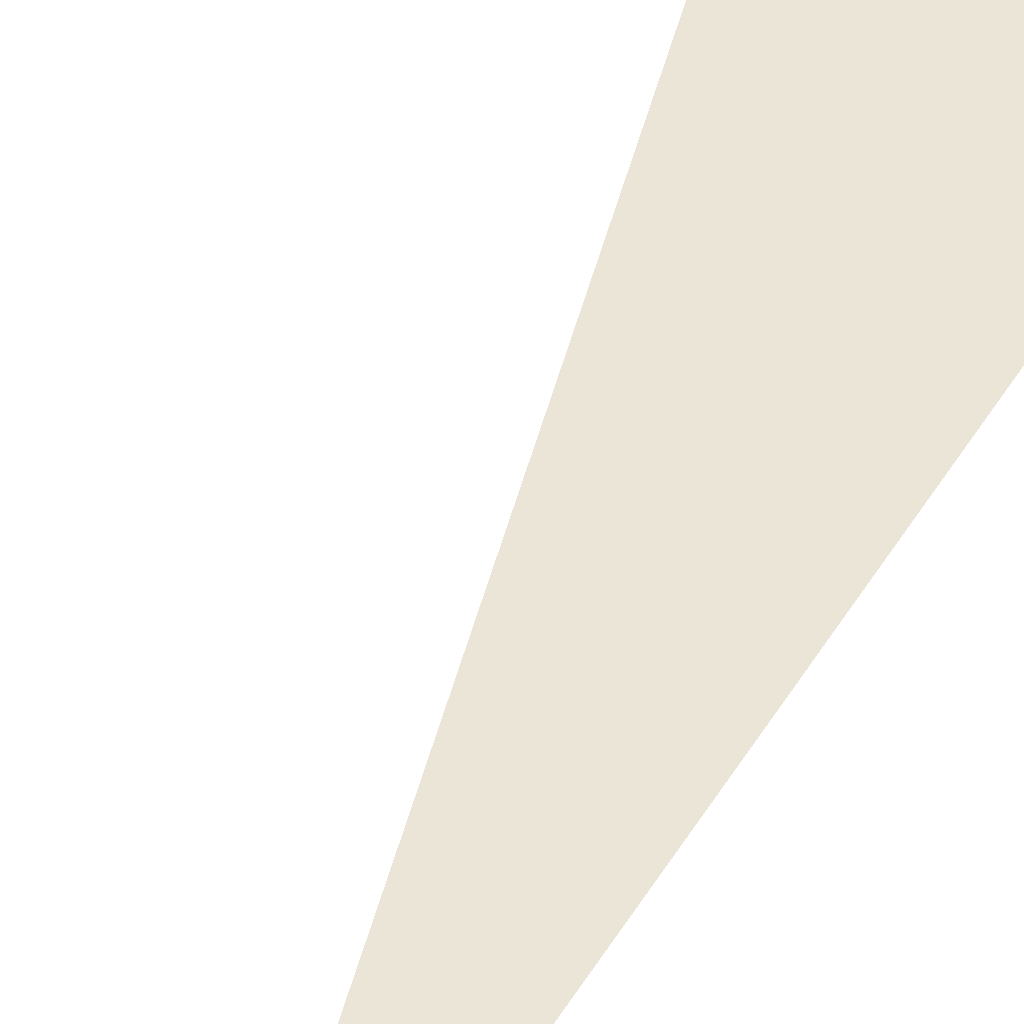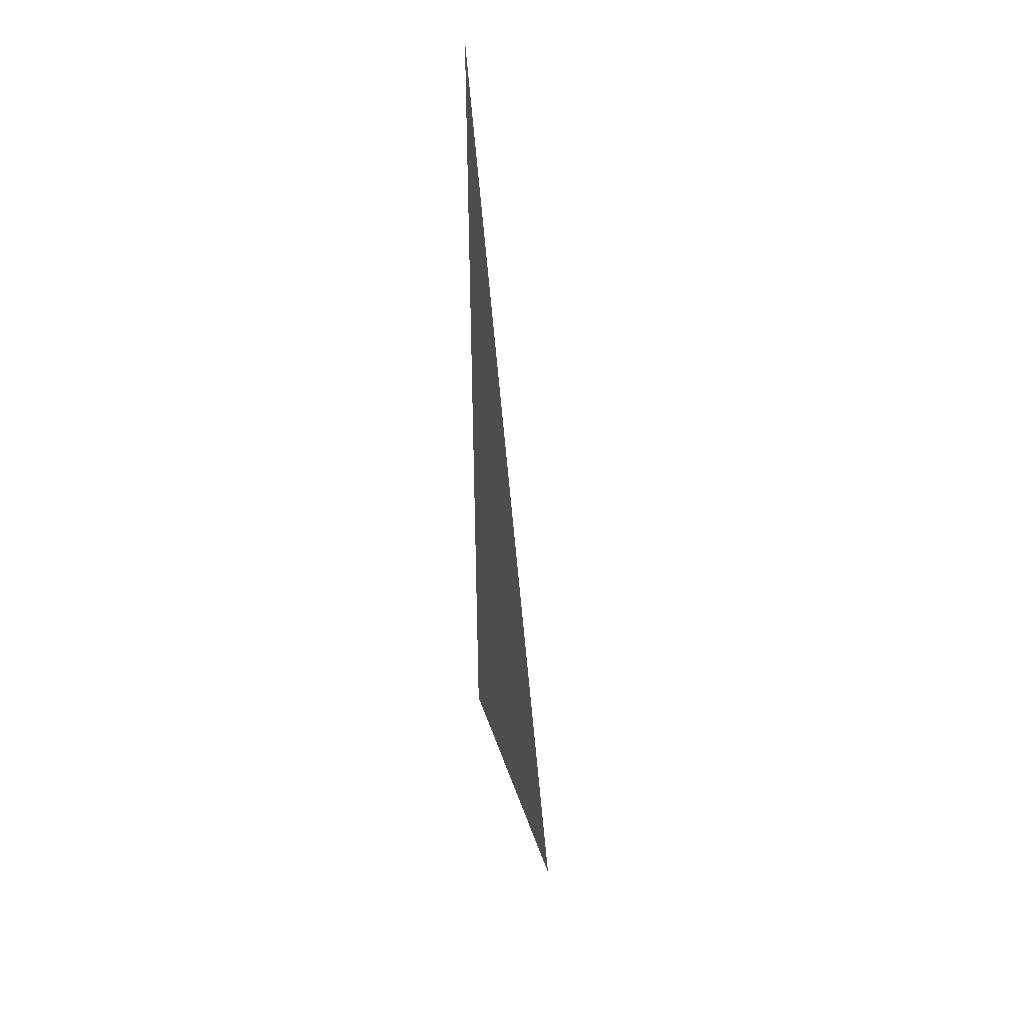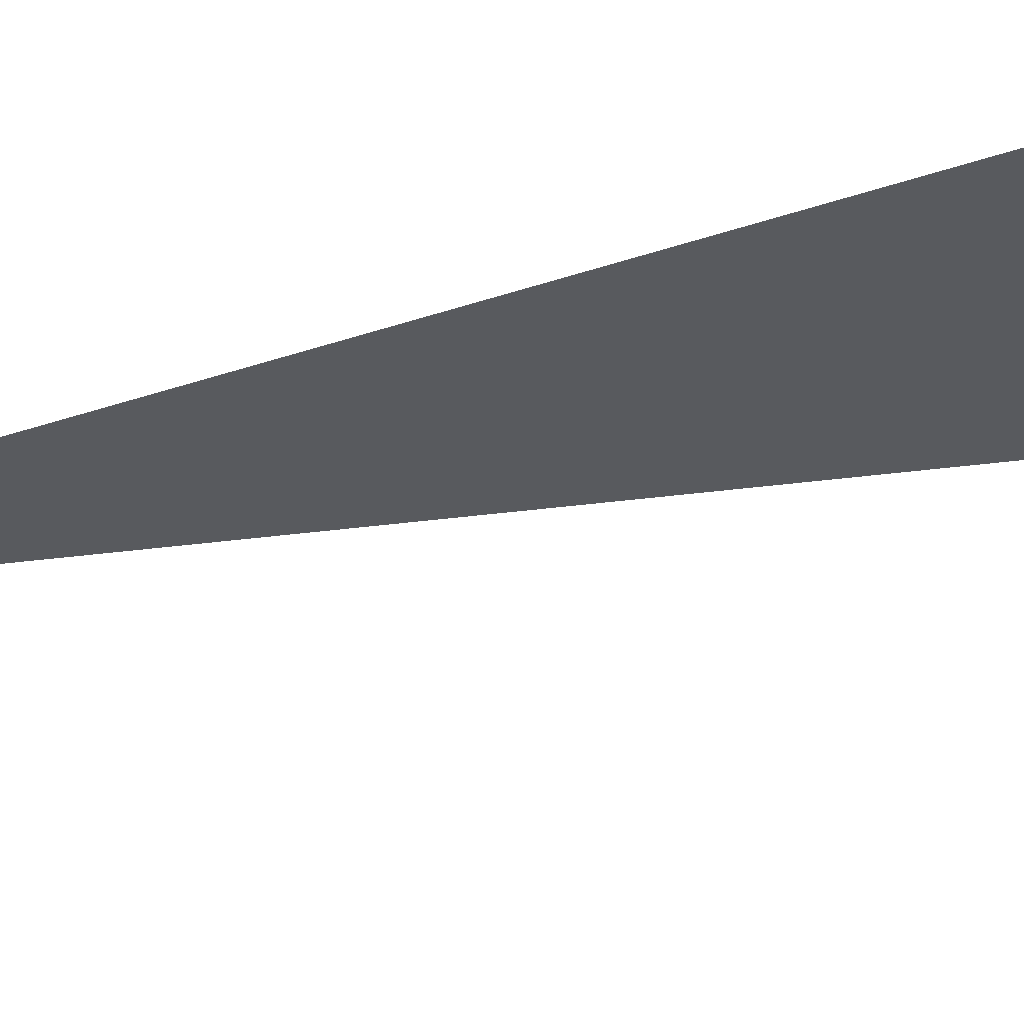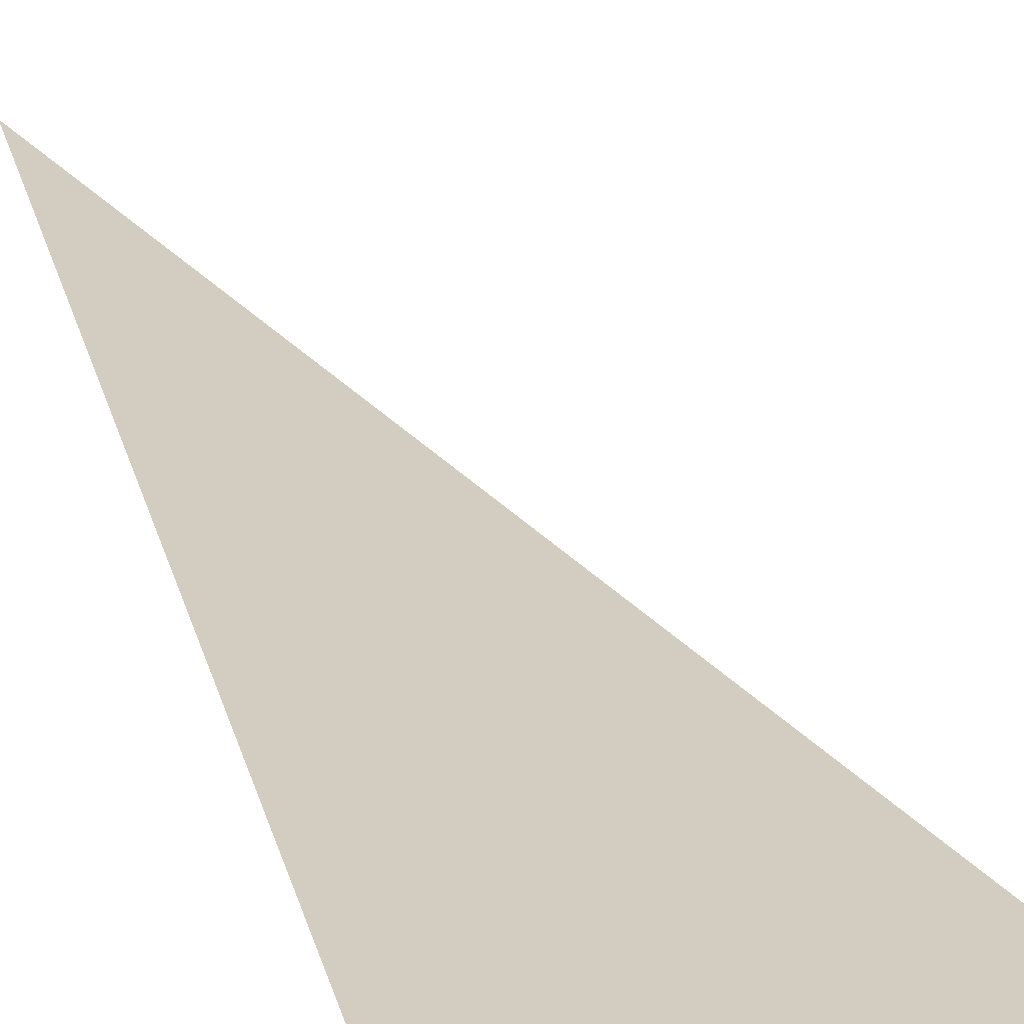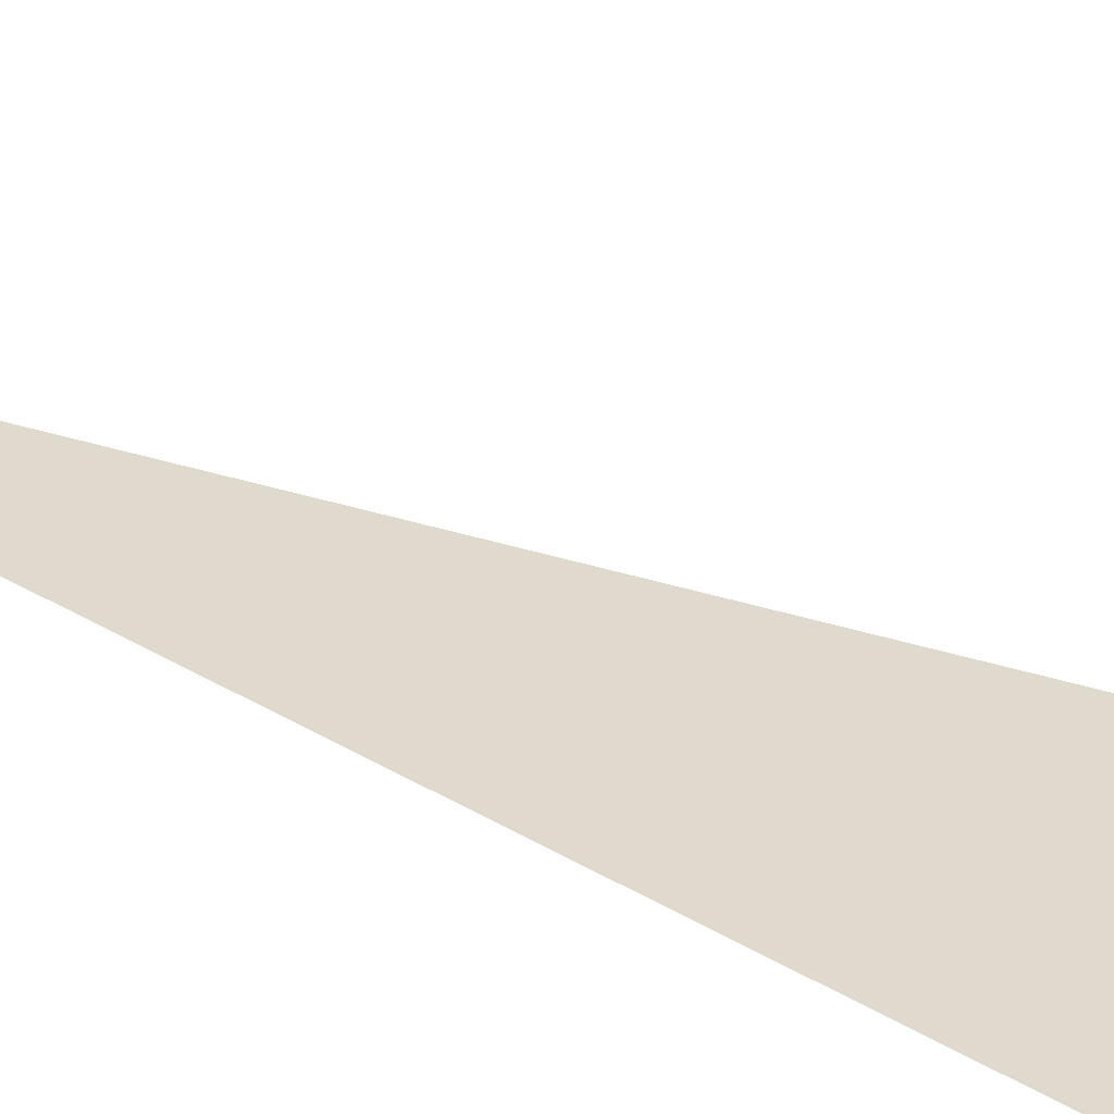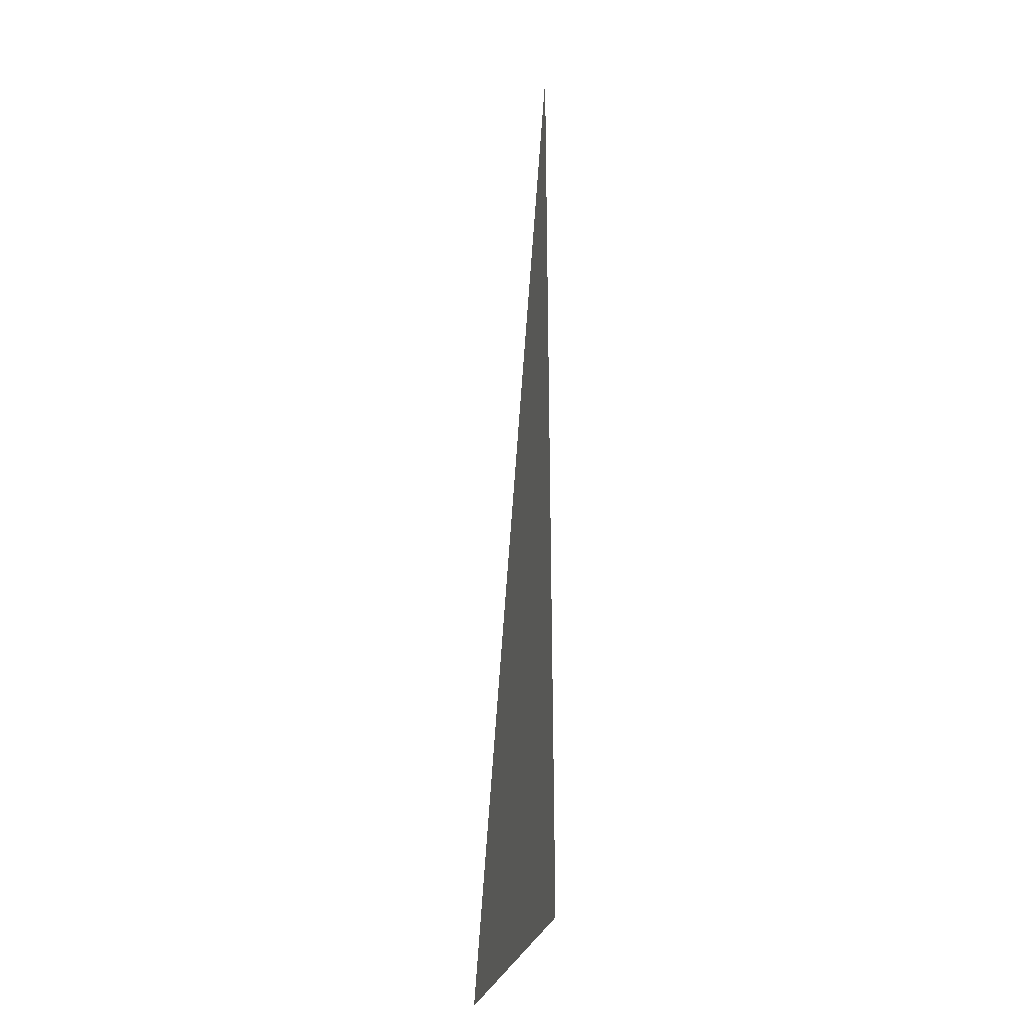
<metadata>
{"format":"obj","ext":"obj","renderer":"f3d","projection":"perspective","resolution":1024,"background":"white","views":[{"elev":46.0,"azim":-150.3,"up":"+Z"},{"elev":46.3,"azim":71.9,"up":"+Y"},{"elev":-31.0,"azim":-62.9,"up":"+Z"},{"elev":24.8,"azim":-12.8,"up":"+Z"},{"elev":32.7,"azim":-49.7,"up":"+Z"},{"elev":-30.9,"azim":-105.6,"up":"+Y"}]}
</metadata>
<code>
v 4787 281.6 -1574
v 4774 326.4 -1574
v 4774 281.6 -1574
v 4787 281.6 -1574
v 4774 281.6 -1574
v 4787 281.6 -1574
f 1 2 3
f 4 5 6

</code>
